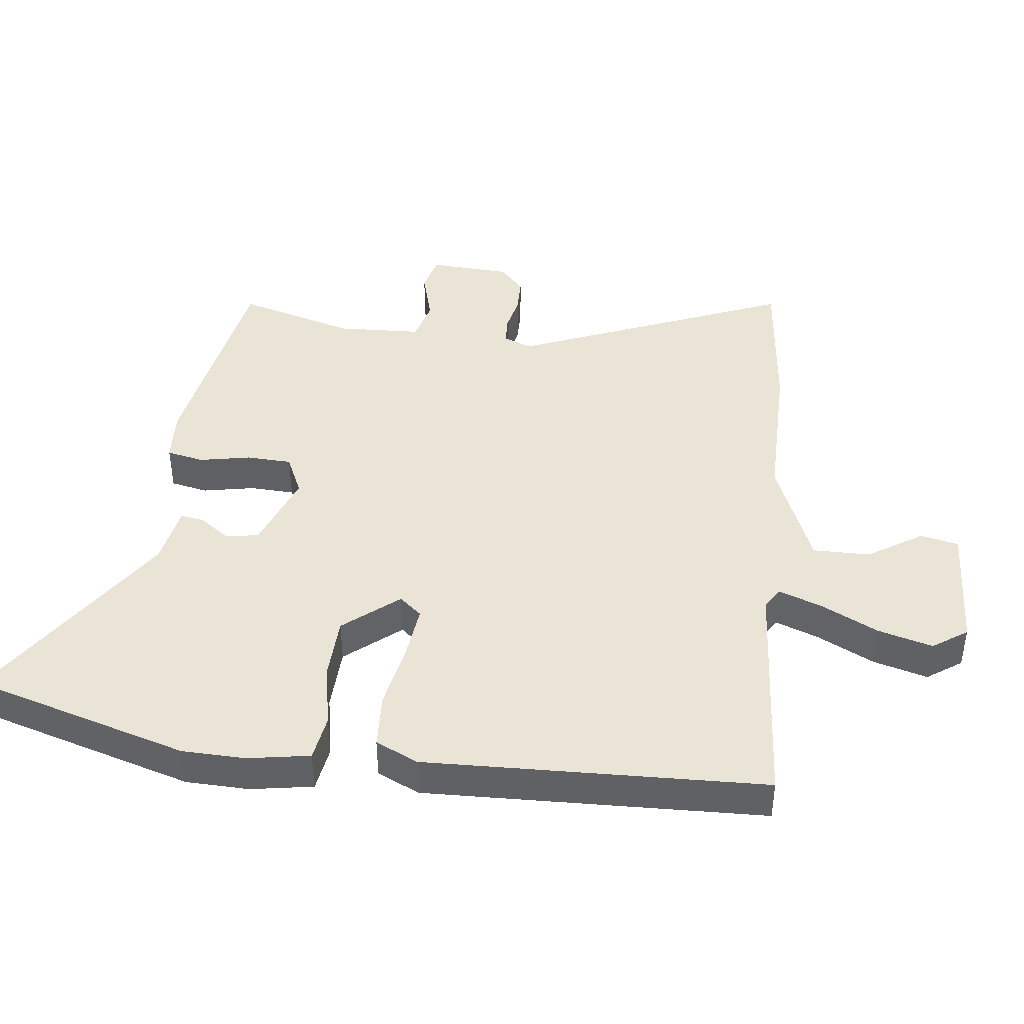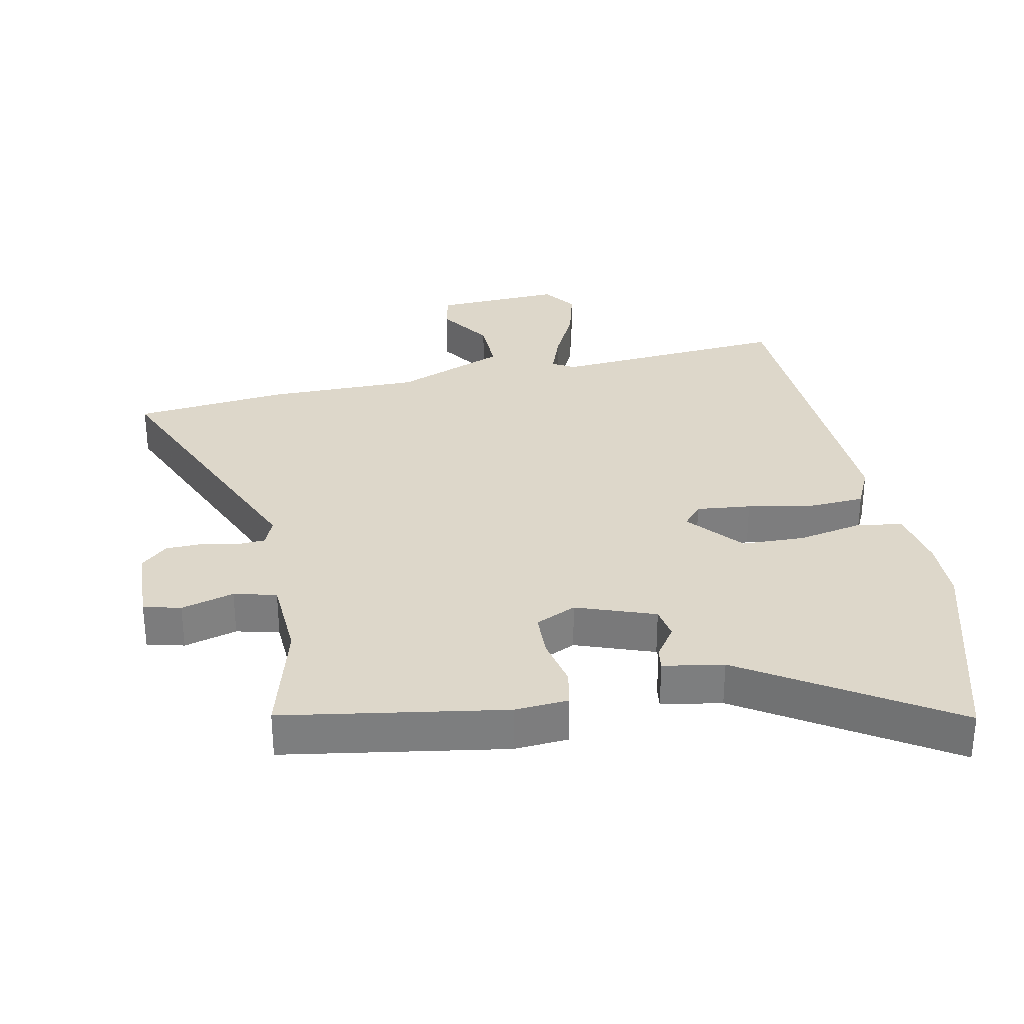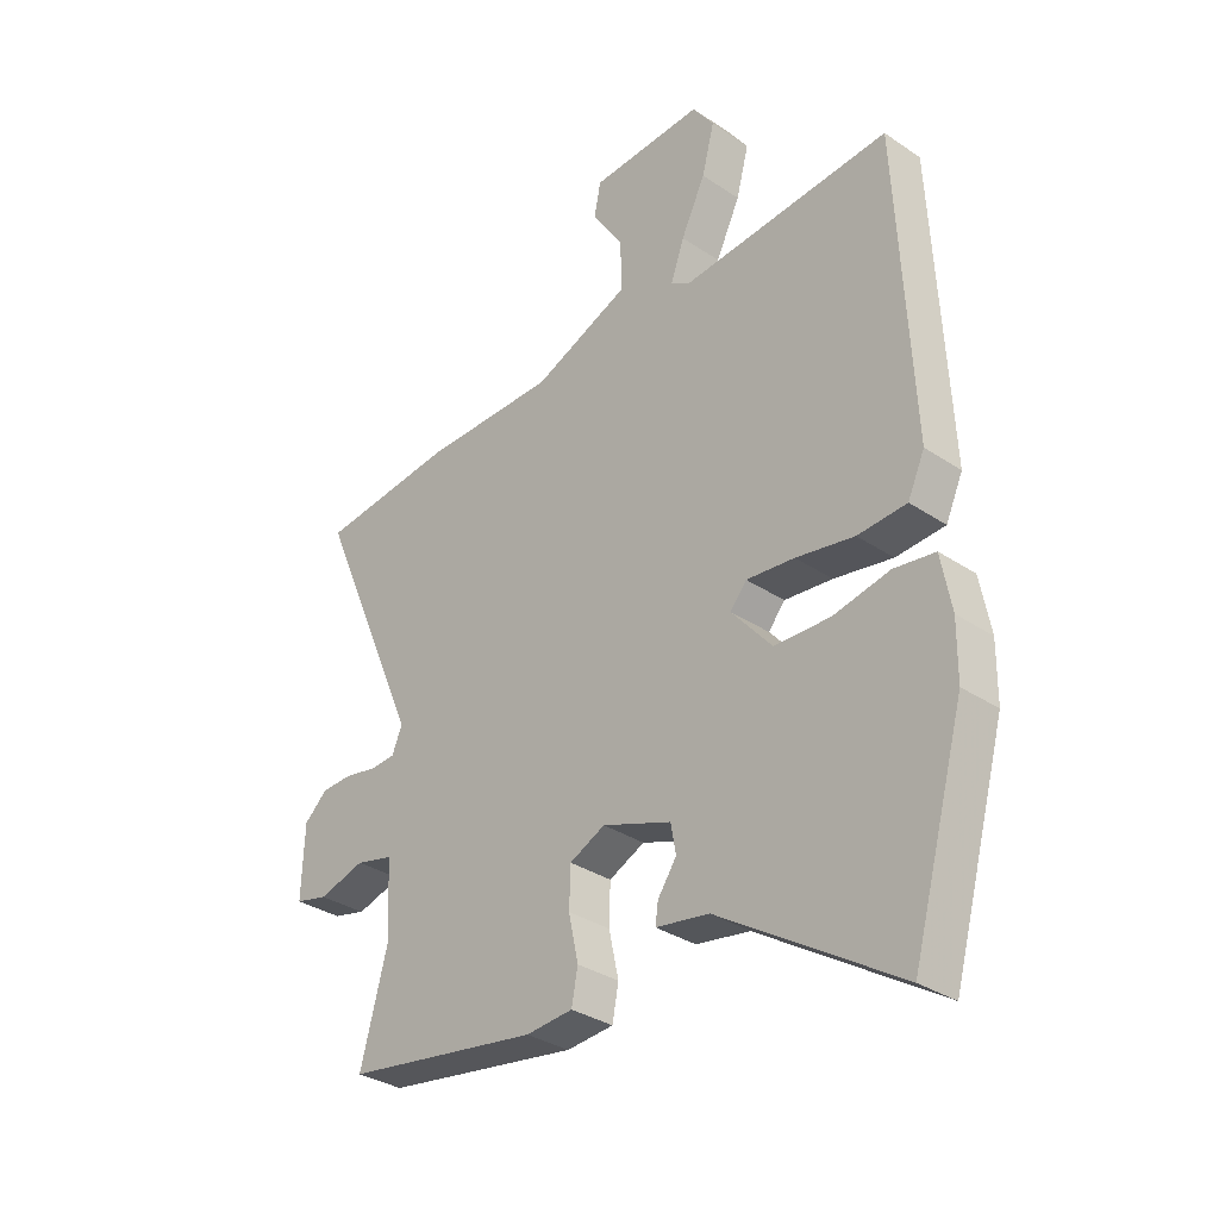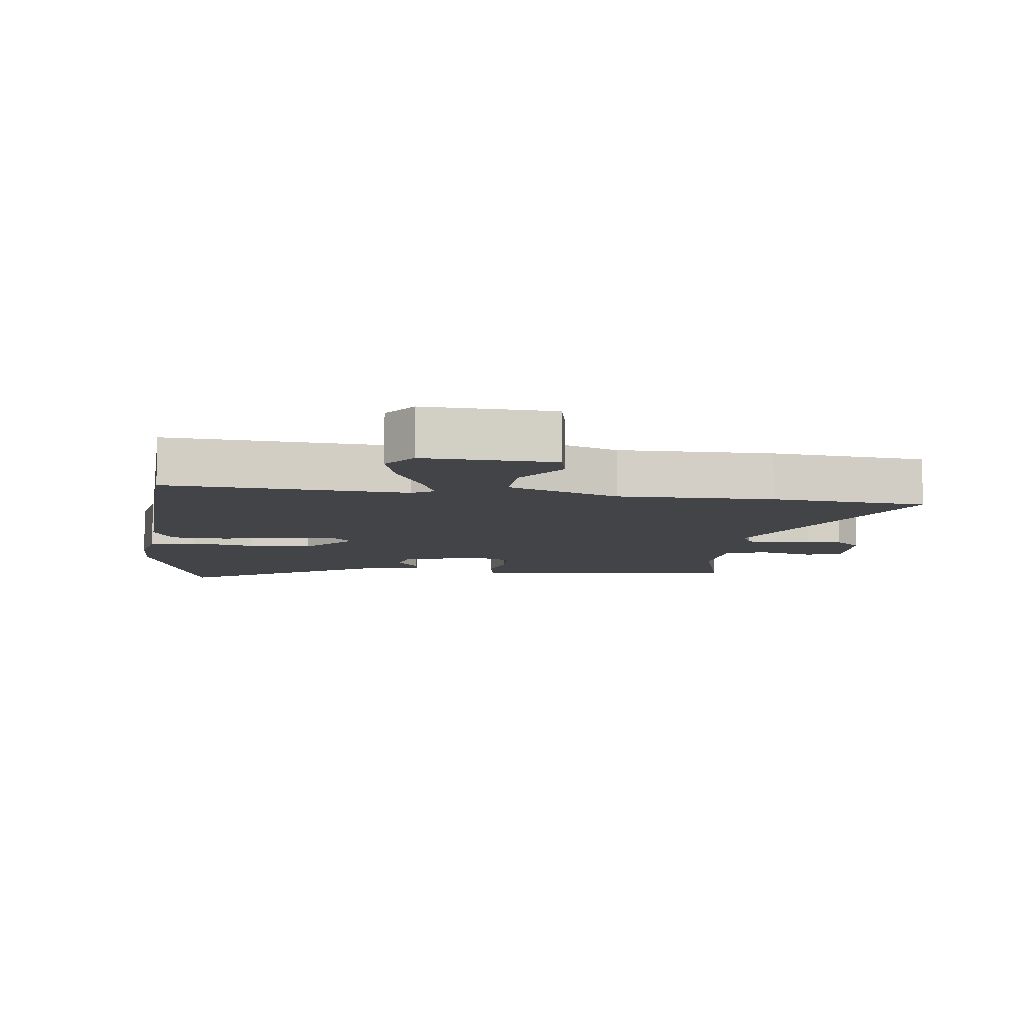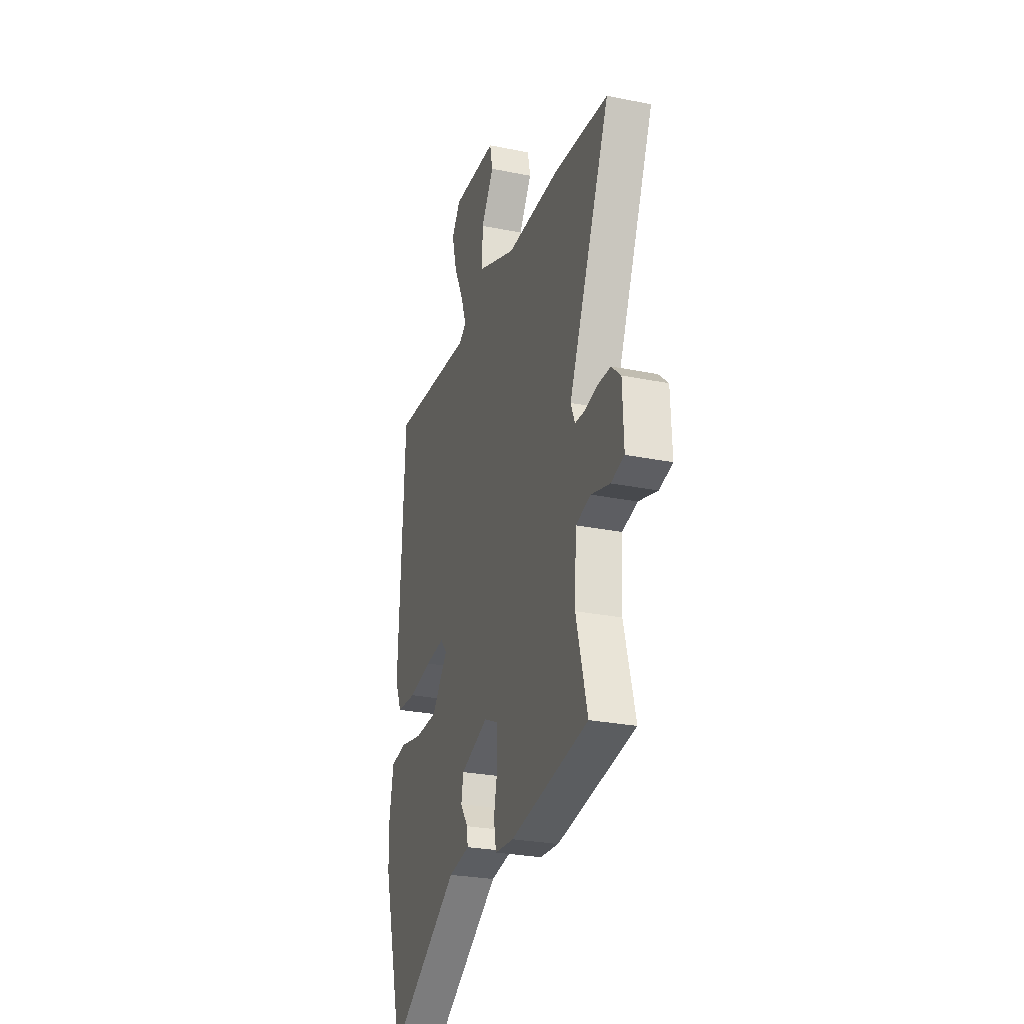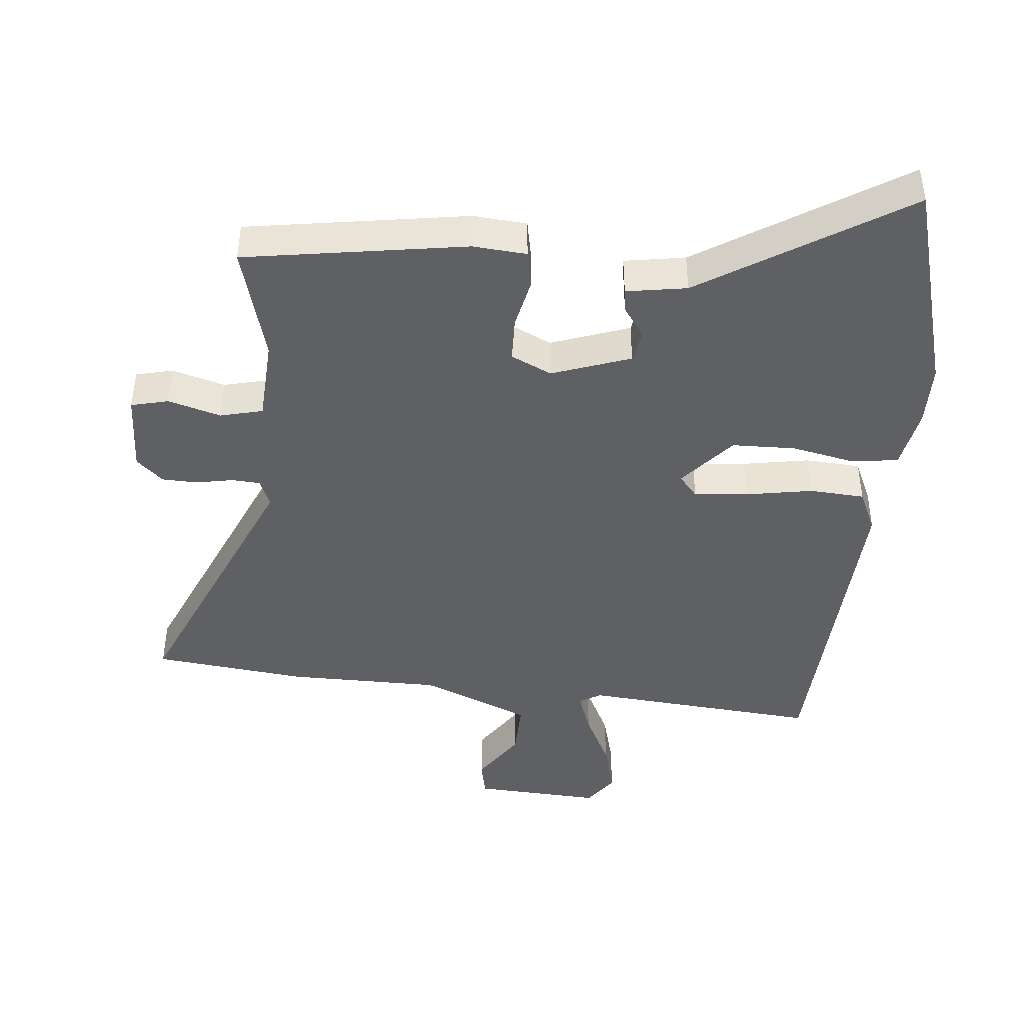
<metadata>
{"format":"obj","ext":"obj","renderer":"f3d","projection":"perspective","resolution":1024,"background":"white","views":[{"elev":42.6,"azim":-82.3,"up":"+Y"},{"elev":30.9,"azim":168.9,"up":"+Y"},{"elev":-32.6,"azim":-133.0,"up":"+Z"},{"elev":-8.0,"azim":-6.6,"up":"+Y"},{"elev":-27.4,"azim":72.7,"up":"+Z"},{"elev":-43.1,"azim":174.7,"up":"+Y"}]}
</metadata>
<code>
v -0.495 0.07 0.545
v -0.125 0.07 0.512
v -0.091 0.07 0.532
v -0.115 0.07 0.6
v -0.158 0.07 0.689
v -0.18 0.07 0.774
v -0.142 0.07 0.827
v 0.058 0.07 0.815
v 0.07 0.07 0.756
v 0.014 0.07 0.672
v 0.012 0.07 0.583
v 0.183 0.07 0.511
v 0.422 0.07 0.509
v 0.661 0.07 0.481
v 0.477 0.07 0.056
v 0.495 0.07 0.012
v 0.539 0.07 0.009
v 0.596 0.07 0.02
v 0.652 0.07 0.018
v 0.693 0.07 -0.02
v 0.698 0.07 -0.147
v 0.64 0.07 -0.161
v 0.558 0.07 -0.137
v 0.492 0.07 -0.153
v 0.484 0.07 -0.284
v 0.533 0.07 -0.467
v 0.19 0.07 -0.52
v 0.107 0.07 -0.513
v 0.096 0.07 -0.455
v 0.113 0.07 -0.376
v 0.111 0.07 -0.306
v 0.048 0.07 -0.276
v -0.074 0.07 -0.319
v -0.083 0.07 -0.37
v -0.05 0.07 -0.418
v -0.045 0.07 -0.454
v -0.139 0.07 -0.469
v -0.454 0.07 -0.667
v -0.547 0.07 -0.331
v -0.548 0.07 -0.233
v -0.53 0.07 -0.137
v -0.458 0.07 -0.127
v -0.359 0.07 -0.148
v -0.26 0.07 -0.146
v -0.188 0.07 -0.062
v -0.217 0.07 -0.027
v -0.302 0.07 -0.035
v -0.405 0.07 -0.053
v -0.491 0.07 -0.047
v -0.521 0.07 0.019
v -0.495 0 0.545
v -0.125 0 0.512
v -0.091 0 0.532
v -0.115 0 0.6
v -0.158 0 0.689
v -0.18 0 0.774
v -0.142 0 0.827
v 0.058 0 0.815
v 0.07 0 0.756
v 0.014 0 0.672
v 0.012 0 0.583
v 0.183 0 0.511
v 0.422 0 0.509
v 0.661 0 0.481
v 0.477 0 0.056
v 0.495 0 0.012
v 0.539 0 0.009
v 0.596 0 0.02
v 0.652 0 0.018
v 0.693 0 -0.02
v 0.698 0 -0.147
v 0.64 0 -0.161
v 0.558 0 -0.137
v 0.492 0 -0.153
v 0.484 0 -0.284
v 0.533 0 -0.467
v 0.19 0 -0.52
v 0.107 0 -0.513
v 0.096 0 -0.455
v 0.113 0 -0.376
v 0.111 0 -0.306
v 0.048 0 -0.276
v -0.074 0 -0.319
v -0.083 0 -0.37
v -0.05 0 -0.418
v -0.045 0 -0.454
v -0.139 0 -0.469
v -0.454 0 -0.667
v -0.547 0 -0.331
v -0.548 0 -0.233
v -0.53 0 -0.137
v -0.458 0 -0.127
v -0.359 0 -0.148
v -0.26 0 -0.146
v -0.188 0 -0.062
v -0.217 0 -0.027
v -0.302 0 -0.035
v -0.405 0 -0.053
v -0.491 0 -0.047
v -0.521 0 0.019
f 50 1 2
f 49 50 2
f 48 49 2
f 47 48 2
f 46 47 2 3
f 45 46 3
f 41 42 43
f 40 41 43
f 39 40 43
f 38 39 43
f 37 38 43
f 37 43 44
f 36 37 44
f 35 36 44
f 34 35 44
f 33 34 44 45
f 28 29 30
f 27 28 30
f 26 27 30
f 25 26 30
f 24 25 30 31
f 21 22 23
f 20 21 23
f 19 20 23
f 18 19 23
f 17 18 23
f 16 17 23 24
f 24 31 32
f 16 24 32
f 15 16 32
f 32 33 45
f 15 32 45
f 14 15 45
f 13 14 45
f 12 13 45
f 8 9 10
f 7 8 10
f 6 7 10
f 5 6 10
f 4 5 10
f 11 12 45 3
f 3 4 10 11
f 52 51 100
f 52 100 99
f 52 99 98
f 52 98 97
f 53 52 97 96
f 53 96 95
f 93 92 91
f 93 91 90
f 93 90 89
f 93 89 88
f 93 88 87
f 94 93 87
f 94 87 86
f 94 86 85
f 94 85 84
f 95 94 84 83
f 80 79 78
f 80 78 77
f 80 77 76
f 80 76 75
f 81 80 75 74
f 73 72 71
f 73 71 70
f 73 70 69
f 73 69 68
f 73 68 67
f 74 73 67 66
f 82 81 74
f 82 74 66
f 82 66 65
f 95 83 82
f 95 82 65
f 95 65 64
f 95 64 63
f 95 63 62
f 60 59 58
f 60 58 57
f 60 57 56
f 60 56 55
f 60 55 54
f 53 95 62 61
f 61 60 54 53
f 1 51 52 2
f 2 52 53 3
f 3 53 54 4
f 4 54 55 5
f 5 55 56 6
f 6 56 57 7
f 7 57 58 8
f 8 58 59 9
f 9 59 60 10
f 10 60 61 11
f 11 61 62 12
f 12 62 63 13
f 13 63 64 14
f 14 64 65 15
f 15 65 66 16
f 16 66 67 17
f 17 67 68 18
f 18 68 69 19
f 19 69 70 20
f 20 70 71 21
f 21 71 72 22
f 22 72 73 23
f 23 73 74 24
f 24 74 75 25
f 25 75 76 26
f 26 76 77 27
f 27 77 78 28
f 28 78 79 29
f 29 79 80 30
f 30 80 81 31
f 31 81 82 32
f 32 82 83 33
f 33 83 84 34
f 34 84 85 35
f 35 85 86 36
f 36 86 87 37
f 37 87 88 38
f 38 88 89 39
f 39 89 90 40
f 40 90 91 41
f 41 91 92 42
f 42 92 93 43
f 43 93 94 44
f 44 94 95 45
f 45 95 96 46
f 46 96 97 47
f 47 97 98 48
f 48 98 99 49
f 49 99 100 50
f 50 100 51 1

</code>
